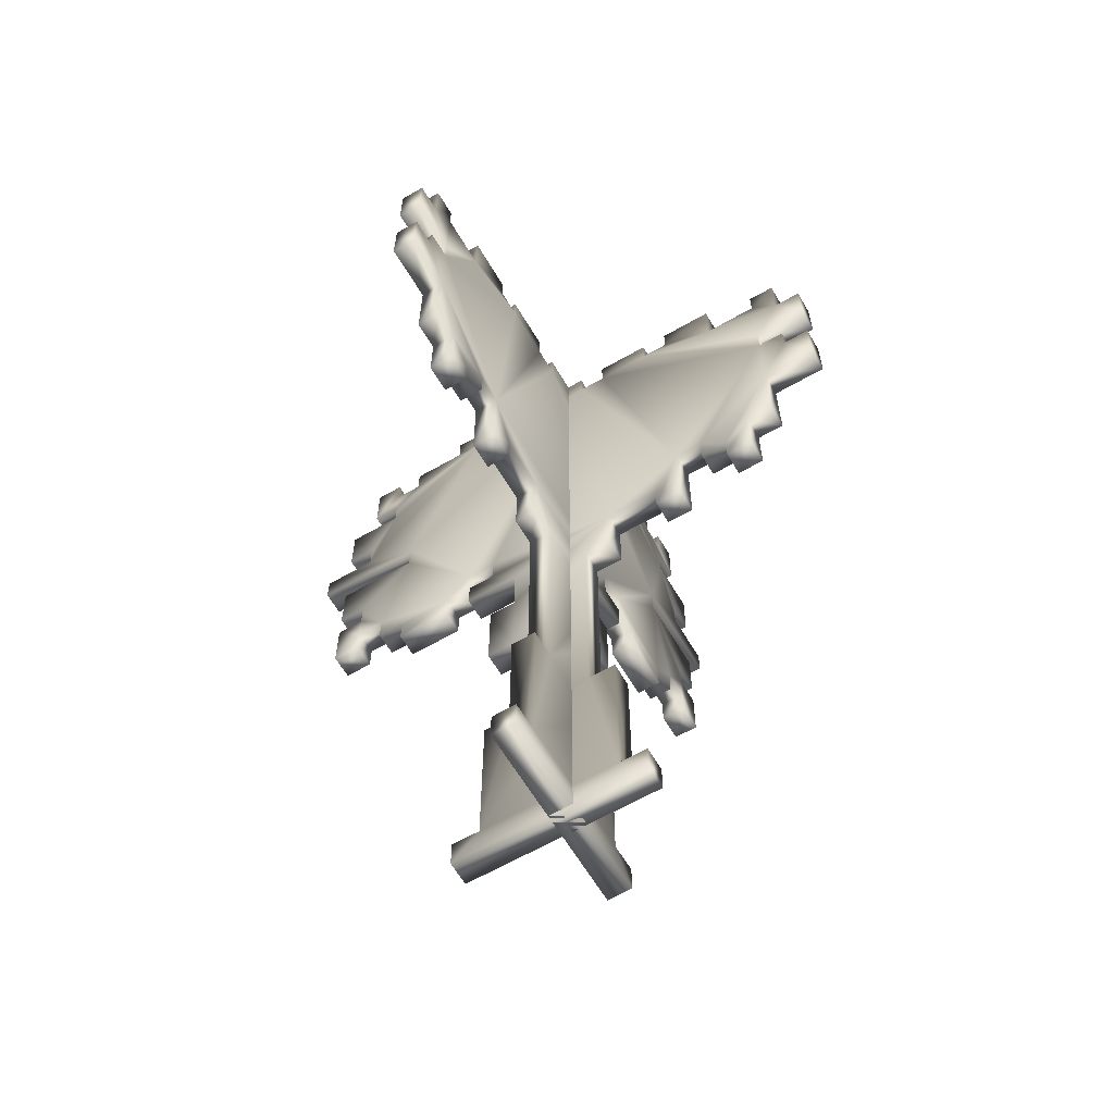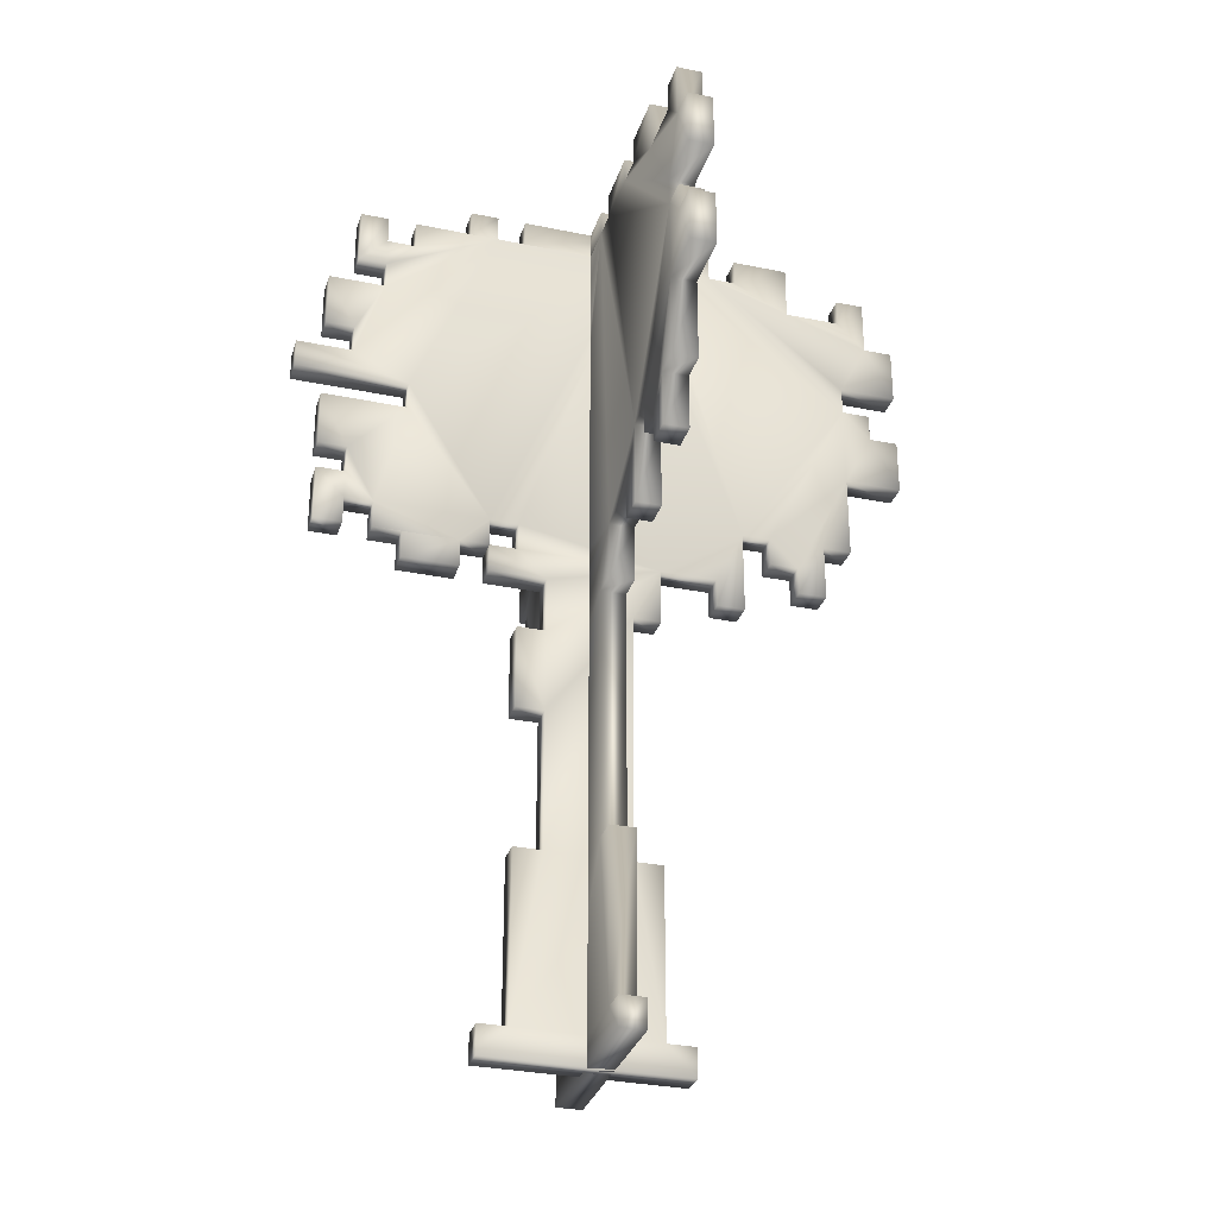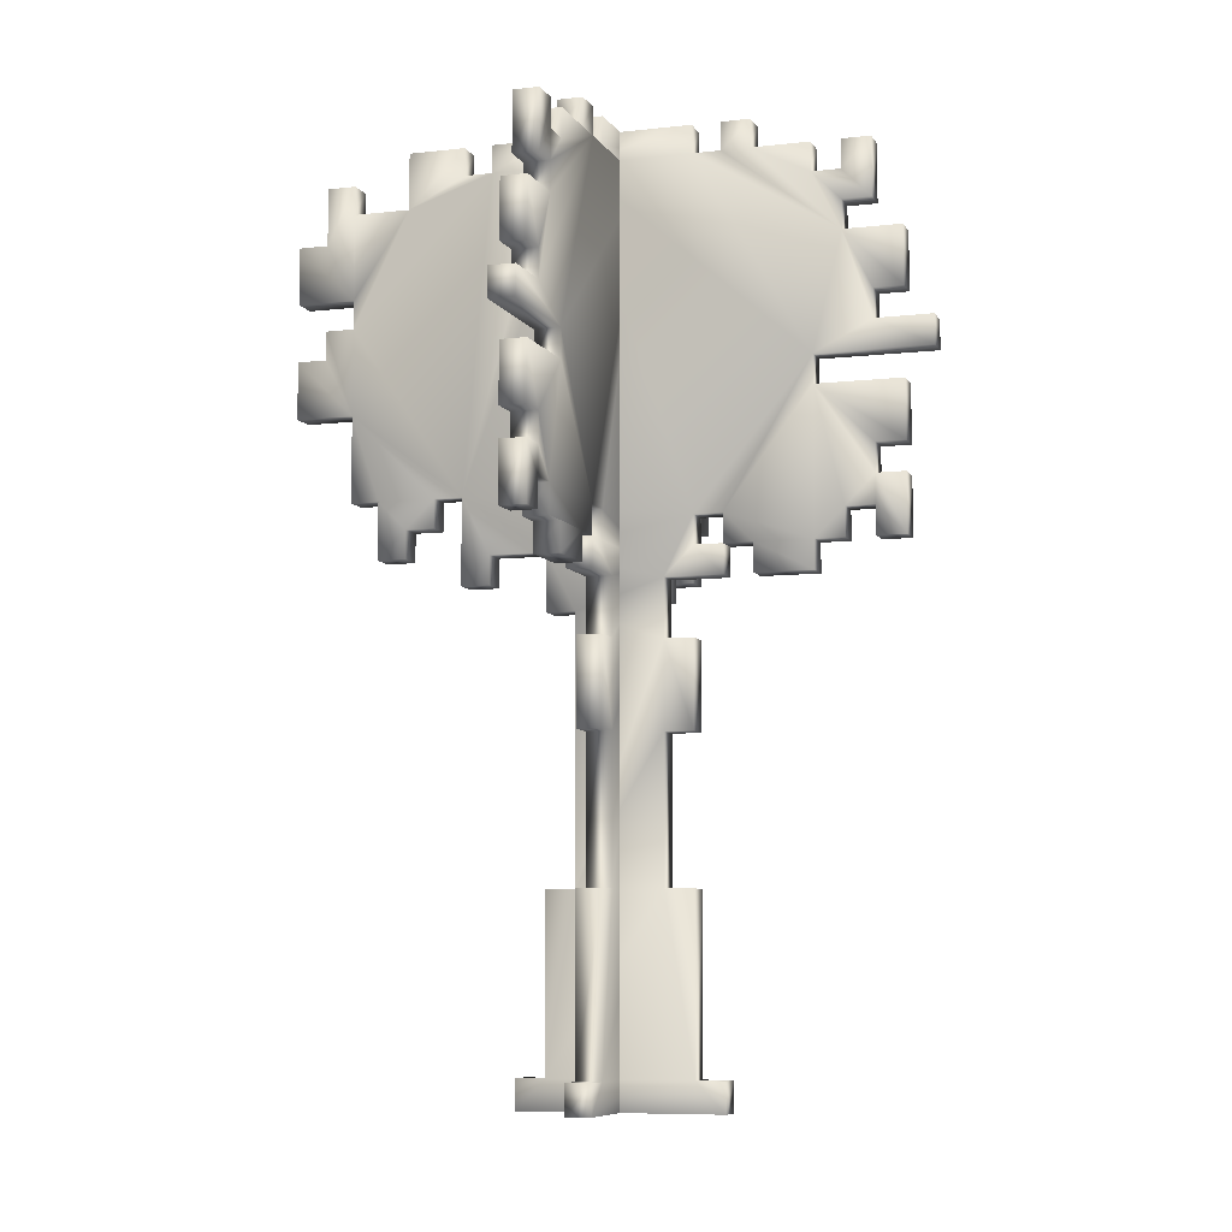
<metadata>
{"format":"obj","ext":"obj","renderer":"f3d","projection":"perspective","resolution":1024,"background":"white","views":[{"elev":-62.7,"azim":30.3,"up":"+Y"},{"elev":-30.9,"azim":-16.5,"up":"+Y"},{"elev":-7.6,"azim":-161.9,"up":"+Y"}]}
</metadata>
<code>
o c:/Documents and Settings/v21/My Documents/My Dropbox/joebabies/other/tree.ai
v -1.501 10.33 0.1428
v -1.501 10.02 0.1428
v -2.147 10.02 0.1428
v -2.147 9.696 0.1428
v -2.471 9.696 0.1428
v -2.471 10.02 0.1428
v -2.794 10.02 0.1428
v -2.794 9.372 0.1428
v -2.471 9.372 0.1428
v -2.471 9.049 0.1428
v -3.117 9.049 0.1428
v -3.117 8.403 0.1428
v -2.794 8.403 0.1428
v -2.794 8.079 0.1428
v -3.43 8.079 0.1428
v -3.43 7.756 0.1428
v -2.147 7.756 0.1428
v -2.147 7.433 0.1428
v -3.117 7.433 0.1428
v -3.117 6.786 0.1428
v -2.794 6.786 0.1428
v -2.794 6.463 0.1428
v -3.117 6.463 0.1428
v -3.117 5.817 0.1428
v -2.794 5.817 0.1428
v -2.794 6.14 0.1428
v -2.471 6.14 0.1428
v -2.471 5.817 0.1428
v -2.147 5.817 0.1428
v -2.147 5.493 0.1428
v -1.501 5.493 0.1428
v -1.501 5.817 0.1428
v -1.178 5.817 0.1428
v -1.178 6.14 0.1428
v -0.8545 6.14 0.1428
v -0.8545 5.817 0.1428
v -1.178 5.817 0.1428
v -1.178 5.493 0.1428
v -0.5312 5.493 0.1428
v -0.5312 4.847 0.1428
v -0.8545 4.847 0.1428
v -0.8545 3.877 0.1428
v -0.5312 3.877 0.1428
v -0.5312 2.261 0.1428
v -0.8545 2.261 0.1428
v -0.8545 0.3215 0.1428
v -1.178 0.3215 0.1428
v -1.178 -0.01188 0.1428
v 1.085 -0.01188 0.1428
v 1.085 0.3215 0.1428
v 0.7618 0.3215 0.1428
v 0.7618 2.261 0.1428
v 0.4385 2.261 0.1428
v 0.4385 5.17 0.1428
v 0.7618 5.17 0.1428
v 0.7618 5.817 0.1428
v 1.408 5.817 0.1428
v 1.408 5.493 0.1428
v 1.732 5.493 0.1428
v 1.732 6.463 0.1428
v 2.055 6.463 0.1428
v 2.055 6.14 0.1428
v 2.378 6.14 0.1428
v 2.378 5.817 0.1428
v 2.701 5.817 0.1428
v 2.701 6.463 0.1428
v 3.025 6.463 0.1428
v 3.025 7.433 0.1428
v 3.681 7.433 0.1428
v 3.681 8.079 0.1428
v 3.348 8.079 0.1428
v 3.348 8.403 0.1428
v 3.025 8.403 0.1428
v 3.025 8.726 0.1428
v 3.681 8.726 0.1428
v 3.681 9.372 0.1428
v 3.348 9.372 0.1428
v 3.348 10.02 0.1428
v 3.025 10.02 0.1428
v 3.025 9.696 0.1428
v 2.378 9.696 0.1428
v 2.378 10.33 0.1428
v 1.732 10.33 0.1428
v 1.732 10.02 0.1428
v 1.408 10.02 0.1428
v 1.408 10.33 0.1428
v 0.7618 10.33 0.1428
v 0.7618 10.02 0.1428
v 0.4385 10.02 0.1428
v 0.4385 10.33 0.1428
v -0.8545 10.33 0.1428
v -0.8545 10.02 0.1428
v -1.178 10.02 0.1428
v -1.178 10.33 0.1428
v -1.501 10.33 -0.1428
v -1.501 10.02 -0.1428
v -2.147 10.02 -0.1428
v -2.147 9.696 -0.1428
v -2.471 9.696 -0.1428
v -2.471 10.02 -0.1428
v -2.794 10.02 -0.1428
v -2.794 9.372 -0.1428
v -2.471 9.372 -0.1428
v -2.471 9.049 -0.1428
v -3.117 9.049 -0.1428
v -3.117 8.403 -0.1428
v -2.794 8.403 -0.1428
v -2.794 8.079 -0.1428
v -3.43 8.079 -0.1428
v -3.43 7.756 -0.1428
v -2.147 7.756 -0.1428
v -2.147 7.433 -0.1428
v -3.117 7.433 -0.1428
v -3.117 6.786 -0.1428
v -2.794 6.786 -0.1428
v -2.794 6.463 -0.1428
v -3.117 6.463 -0.1428
v -3.117 5.817 -0.1428
v -2.794 5.817 -0.1428
v -2.794 6.14 -0.1428
v -2.471 6.14 -0.1428
v -2.471 5.817 -0.1428
v -2.147 5.817 -0.1428
v -2.147 5.493 -0.1428
v -1.501 5.493 -0.1428
v -1.501 5.817 -0.1428
v -1.178 5.817 -0.1428
v -1.178 6.14 -0.1428
v -0.8545 6.14 -0.1428
v -0.8545 5.817 -0.1428
v -1.178 5.817 -0.1428
v -1.178 5.493 -0.1428
v -0.5312 5.493 -0.1428
v -0.5312 4.847 -0.1428
v -0.8545 4.847 -0.1428
v -0.8545 3.877 -0.1428
v -0.5312 3.877 -0.1428
v -0.5312 2.261 -0.1428
v -0.8545 2.261 -0.1428
v -0.8545 0.3215 -0.1428
v -1.178 0.3215 -0.1428
v -1.178 -0.01188 -0.1428
v 1.085 -0.01188 -0.1428
v 1.085 0.3215 -0.1428
v 0.7618 0.3215 -0.1428
v 0.7618 2.261 -0.1428
v 0.4385 2.261 -0.1428
v 0.4385 5.17 -0.1428
v 0.7618 5.17 -0.1428
v 0.7618 5.817 -0.1428
v 1.408 5.817 -0.1428
v 1.408 5.493 -0.1428
v 1.732 5.493 -0.1428
v 1.732 6.463 -0.1428
v 2.055 6.463 -0.1428
v 2.055 6.14 -0.1428
v 2.378 6.14 -0.1428
v 2.378 5.817 -0.1428
v 2.701 5.817 -0.1428
v 2.701 6.463 -0.1428
v 3.025 6.463 -0.1428
v 3.025 7.433 -0.1428
v 3.681 7.433 -0.1428
v 3.681 8.079 -0.1428
v 3.348 8.079 -0.1428
v 3.348 8.403 -0.1428
v 3.025 8.403 -0.1428
v 3.025 8.726 -0.1428
v 3.681 8.726 -0.1428
v 3.681 9.372 -0.1428
v 3.348 9.372 -0.1428
v 3.348 10.02 -0.1428
v 3.025 10.02 -0.1428
v 3.025 9.696 -0.1428
v 2.378 9.696 -0.1428
v 2.378 10.33 -0.1428
v 1.732 10.33 -0.1428
v 1.732 10.02 -0.1428
v 1.408 10.02 -0.1428
v 1.408 10.33 -0.1428
v 0.7618 10.33 -0.1428
v 0.7618 10.02 -0.1428
v 0.4385 10.02 -0.1428
v 0.4385 10.33 -0.1428
v -0.8545 10.33 -0.1428
v -0.8545 10.02 -0.1428
v -1.178 10.02 -0.1428
v -1.178 10.33 -0.1428
v -0.04661 10.33 -1.356
v -0.04661 10.02 -1.356
v -0.04345 10.02 -2.003
v -0.04345 9.696 -2.003
v -0.04187 9.696 -2.326
v -0.04187 10.02 -2.326
v -0.04029 10.02 -2.649
v -0.04029 9.372 -2.649
v -0.04187 9.372 -2.326
v -0.04187 9.049 -2.326
v -0.03872 9.049 -2.972
v -0.03872 8.403 -2.972
v -0.04029 8.403 -2.649
v -0.04029 8.079 -2.649
v -0.03719 8.079 -3.286
v -0.03719 7.756 -3.286
v -0.04345 7.756 -2.003
v -0.04345 7.433 -2.003
v -0.03872 7.433 -2.972
v -0.03872 6.786 -2.972
v -0.04029 6.786 -2.649
v -0.04029 6.463 -2.649
v -0.03872 6.463 -2.972
v -0.03872 5.817 -2.972
v -0.04029 5.817 -2.649
v -0.04029 6.14 -2.649
v -0.04187 6.14 -2.326
v -0.04187 5.817 -2.326
v -0.04345 5.817 -2.003
v -0.04345 5.493 -2.003
v -0.04661 5.493 -1.356
v -0.04661 5.817 -1.356
v -0.04819 5.817 -1.033
v -0.04819 6.14 -1.033
v -0.04977 6.14 -0.7097
v -0.04977 5.817 -0.7097
v -0.04819 5.817 -1.033
v -0.04819 5.493 -1.033
v -0.05135 5.493 -0.3865
v -0.05135 4.847 -0.3865
v -0.04977 4.847 -0.7097
v -0.04977 3.877 -0.7097
v -0.05135 3.877 -0.3865
v -0.05135 2.261 -0.3865
v -0.04977 2.261 -0.7097
v -0.04977 0.3215 -0.7097
v -0.04819 0.3215 -1.033
v -0.04819 -0.01188 -1.033
v -0.05925 -0.01188 1.23
v -0.05925 0.3215 1.23
v -0.05767 0.3215 0.9065
v -0.05767 2.261 0.9065
v -0.05609 2.261 0.5833
v -0.05609 5.17 0.5833
v -0.05767 5.17 0.9065
v -0.05767 5.817 0.9065
v -0.06083 5.817 1.553
v -0.06083 5.493 1.553
v -0.06241 5.493 1.876
v -0.06241 6.463 1.876
v -0.06399 6.463 2.199
v -0.06399 6.14 2.199
v -0.06557 6.14 2.523
v -0.06557 5.817 2.523
v -0.06715 5.817 2.846
v -0.06715 6.463 2.846
v -0.06873 6.463 3.169
v -0.06873 7.433 3.169
v -0.07194 7.433 3.826
v -0.07194 8.079 3.826
v -0.07031 8.079 3.492
v -0.07031 8.403 3.492
v -0.06873 8.403 3.169
v -0.06873 8.726 3.169
v -0.07194 8.726 3.826
v -0.07194 9.372 3.826
v -0.07031 9.372 3.492
v -0.07031 10.02 3.492
v -0.06873 10.02 3.169
v -0.06873 9.696 3.169
v -0.06557 9.696 2.523
v -0.06557 10.33 2.523
v -0.06241 10.33 1.876
v -0.06241 10.02 1.876
v -0.06083 10.02 1.553
v -0.06083 10.33 1.553
v -0.05767 10.33 0.9065
v -0.05767 10.02 0.9065
v -0.05609 10.02 0.5833
v -0.05609 10.33 0.5833
v -0.04977 10.33 -0.7097
v -0.04977 10.02 -0.7097
v -0.04819 10.02 -1.033
v -0.04819 10.33 -1.033
v 0.239 10.33 -1.355
v 0.239 10.02 -1.355
v 0.2421 10.02 -2.001
v 0.2421 9.696 -2.001
v 0.2437 9.696 -2.325
v 0.2437 10.02 -2.325
v 0.2453 10.02 -2.648
v 0.2453 9.372 -2.648
v 0.2437 9.372 -2.325
v 0.2437 9.049 -2.325
v 0.2469 9.049 -2.971
v 0.2469 8.403 -2.971
v 0.2453 8.403 -2.648
v 0.2453 8.079 -2.648
v 0.2484 8.079 -3.284
v 0.2484 7.756 -3.284
v 0.2421 7.756 -2.001
v 0.2421 7.433 -2.001
v 0.2469 7.433 -2.971
v 0.2469 6.786 -2.971
v 0.2453 6.786 -2.648
v 0.2453 6.463 -2.648
v 0.2469 6.463 -2.971
v 0.2469 5.817 -2.971
v 0.2453 5.817 -2.648
v 0.2453 6.14 -2.648
v 0.2437 6.14 -2.325
v 0.2437 5.817 -2.325
v 0.2421 5.817 -2.001
v 0.2421 5.493 -2.001
v 0.239 5.493 -1.355
v 0.239 5.817 -1.355
v 0.2374 5.817 -1.032
v 0.2374 6.14 -1.032
v 0.2358 6.14 -0.7083
v 0.2358 5.817 -0.7083
v 0.2374 5.817 -1.032
v 0.2374 5.493 -1.032
v 0.2342 5.493 -0.3851
v 0.2342 4.847 -0.3851
v 0.2358 4.847 -0.7083
v 0.2358 3.877 -0.7083
v 0.2342 3.877 -0.3851
v 0.2342 2.261 -0.3851
v 0.2358 2.261 -0.7083
v 0.2358 0.3215 -0.7083
v 0.2374 0.3215 -1.032
v 0.2374 -0.01188 -1.032
v 0.2263 -0.01188 1.231
v 0.2263 0.3215 1.231
v 0.2279 0.3215 0.9079
v 0.2279 2.261 0.9079
v 0.2295 2.261 0.5846
v 0.2295 5.17 0.5846
v 0.2279 5.17 0.9079
v 0.2279 5.817 0.9079
v 0.2248 5.817 1.554
v 0.2248 5.493 1.554
v 0.2232 5.493 1.878
v 0.2232 6.463 1.878
v 0.2216 6.463 2.201
v 0.2216 6.14 2.201
v 0.22 6.14 2.524
v 0.22 5.817 2.524
v 0.2184 5.817 2.847
v 0.2184 6.463 2.847
v 0.2169 6.463 3.171
v 0.2169 7.433 3.171
v 0.2137 7.433 3.827
v 0.2137 8.079 3.827
v 0.2153 8.079 3.494
v 0.2153 8.403 3.494
v 0.2169 8.403 3.171
v 0.2169 8.726 3.171
v 0.2137 8.726 3.827
v 0.2137 9.372 3.827
v 0.2153 9.372 3.494
v 0.2153 10.02 3.494
v 0.2169 10.02 3.171
v 0.2169 9.696 3.171
v 0.22 9.696 2.524
v 0.22 10.33 2.524
v 0.2232 10.33 1.878
v 0.2232 10.02 1.878
v 0.2248 10.02 1.554
v 0.2248 10.33 1.554
v 0.2279 10.33 0.9079
v 0.2279 10.02 0.9079
v 0.2295 10.02 0.5846
v 0.2295 10.33 0.5846
v 0.2358 10.33 -0.7083
v 0.2358 10.02 -0.7083
v 0.2374 10.02 -1.032
v 0.2374 10.33 -1.032
g c:/Documents and Settings/v21/My Documents/My Dropbox/joebabies/other/tree.ai_c:/Documents and Settings/v21/My Documents/My Dropbox/joebabies/other/tree.ai_auv
f 1 95 96 2
f 2 93 94 1
f 2 96 97 3
f 3 4 93 2
f 3 97 98 4
f 4 98 99 5
f 5 8 9 4
f 5 99 100 6
f 6 7 8 5
f 6 100 101 7
f 7 101 102 8
f 8 102 103 9
f 9 10 93 4
f 9 103 104 10
f 10 104 105 11
f 11 12 13 10
f 11 105 106 12
f 12 106 107 13
f 13 14 10
f 13 107 108 14
f 14 17 93 10
f 14 108 109 15
f 15 16 17 14
f 15 109 110 16
f 16 110 111 17
f 17 111 112 18
f 18 34 17
f 18 112 113 19
f 19 20 21 18
f 19 113 114 20
f 20 114 115 21
f 21 22 27 18
f 21 115 116 22
f 22 116 117 23
f 23 24 26 22
f 23 117 118 24
f 24 118 119 25
f 25 26 24
f 25 119 120 26
f 26 27 22
f 26 120 121 27
f 27 32 34 18
f 27 121 122 28
f 28 29 32 27
f 28 122 123 29
f 29 123 124 30
f 30 31 32 29
f 30 124 125 31
f 31 125 126 32
f 32 126 127 33
f 33 34 32
f 33 127 128 34
f 34 35 89 17
f 34 128 129 35
f 35 129 130 36
f 36 39 56 35
f 36 130 131 37
f 37 38 39 36
f 37 131 132 38
f 38 132 133 39
f 39 133 134 40
f 40 54 56 39
f 40 134 135 41
f 41 42 43 40
f 41 135 136 42
f 42 136 137 43
f 43 54 40
f 43 137 138 44
f 44 53 54 43
f 44 138 139 45
f 45 46 44
f 45 139 140 46
f 46 51 53 44
f 46 140 141 47
f 47 48 46
f 47 141 142 48
f 48 49 51 46
f 48 142 143 49
f 49 143 144 50
f 50 51 49
f 50 144 145 51
f 51 145 146 52
f 52 53 51
f 52 146 147 53
f 53 147 148 54
f 54 148 149 55
f 55 56 54
f 55 149 150 56
f 56 60 89 35
f 56 150 151 57
f 57 60 56
f 57 151 152 58
f 58 59 60 57
f 58 152 153 59
f 59 153 154 60
f 60 154 155 61
f 61 68 73 60
f 61 155 156 62
f 62 63 61
f 62 156 157 63
f 63 66 68 61
f 63 157 158 64
f 64 65 66 63
f 64 158 159 65
f 65 159 160 66
f 66 160 161 67
f 67 68 66
f 67 161 162 68
f 68 162 163 69
f 69 70 71 68
f 69 163 164 70
f 70 164 165 71
f 71 72 73 68
f 71 165 166 72
f 72 166 167 73
f 73 85 88 60
f 73 167 168 74
f 74 81 85 73
f 74 168 169 75
f 75 76 77 74
f 75 169 170 76
f 76 170 171 77
f 77 80 81 74
f 77 171 172 78
f 78 79 80 77
f 78 172 173 79
f 79 173 174 80
f 80 174 175 81
f 81 175 176 82
f 82 83 84 81
f 82 176 177 83
f 83 177 178 84
f 84 85 81
f 84 178 179 85
f 85 179 180 86
f 86 87 88 85
f 86 180 181 87
f 87 181 182 88
f 88 89 60
f 88 182 183 89
f 89 92 93 17
f 89 183 184 90
f 90 91 92 89
f 90 184 185 91
f 91 185 186 92
f 92 186 187 93
f 93 187 188 94
f 94 188 95 1
f 95 188 187 96
f 96 98 97
f 96 187 104 98
f 98 103 102 99
f 98 104 103
f 99 102 101 100
f 104 107 106 105
f 104 111 108 107
f 104 187 186 111
f 108 111 110 109
f 111 129 128 112
f 111 186 183 129
f 112 115 114 113
f 112 121 116 115
f 112 128 123 121
f 116 120 118 117
f 116 121 120
f 118 120 119
f 121 123 122
f 123 128 126 124
f 124 126 125
f 126 128 127
f 129 150 133 130
f 129 183 154 150
f 130 133 132 131
f 133 150 148 134
f 134 137 136 135
f 134 148 147 137
f 137 147 138
f 138 140 139
f 138 147 145 140
f 140 142 141
f 140 145 143 142
f 143 145 144
f 145 147 146
f 148 150 149
f 150 154 151
f 151 154 153 152
f 154 167 162 155
f 154 182 179 167
f 154 183 182
f 155 160 157 156
f 155 162 160
f 157 160 159 158
f 160 162 161
f 162 165 164 163
f 162 167 166 165
f 167 179 175 168
f 168 171 170 169
f 168 175 174 171
f 171 174 173 172
f 175 178 177 176
f 175 179 178
f 179 182 181 180
f 183 186 185 184
f 189 283 284 190
f 190 281 282 189
f 190 284 285 191
f 191 192 281 190
f 191 285 286 192
f 192 286 287 193
f 193 196 197 192
f 193 287 288 194
f 194 195 196 193
f 194 288 289 195
f 195 289 290 196
f 196 290 291 197
f 197 198 281 192
f 197 291 292 198
f 198 292 293 199
f 199 200 201 198
f 199 293 294 200
f 200 294 295 201
f 201 202 198
f 201 295 296 202
f 202 205 281 198
f 202 296 297 203
f 203 204 205 202
f 203 297 298 204
f 204 298 299 205
f 205 299 300 206
f 206 222 205
f 206 300 301 207
f 207 208 209 206
f 207 301 302 208
f 208 302 303 209
f 209 210 215 206
f 209 303 304 210
f 210 304 305 211
f 211 212 214 210
f 211 305 306 212
f 212 306 307 213
f 213 214 212
f 213 307 308 214
f 214 215 210
f 214 308 309 215
f 215 220 222 206
f 215 309 310 216
f 216 217 220 215
f 216 310 311 217
f 217 311 312 218
f 218 219 220 217
f 218 312 313 219
f 219 313 314 220
f 220 314 315 221
f 221 222 220
f 221 315 316 222
f 222 223 277 205
f 222 316 317 223
f 223 317 318 224
f 224 227 244 223
f 224 318 319 225
f 225 226 227 224
f 225 319 320 226
f 226 320 321 227
f 227 321 322 228
f 228 242 244 227
f 228 322 323 229
f 229 230 231 228
f 229 323 324 230
f 230 324 325 231
f 231 242 228
f 231 325 326 232
f 232 241 242 231
f 232 326 327 233
f 233 234 232
f 233 327 328 234
f 234 239 241 232
f 234 328 329 235
f 235 236 234
f 235 329 330 236
f 236 237 239 234
f 236 330 331 237
f 237 331 332 238
f 238 239 237
f 238 332 333 239
f 239 333 334 240
f 240 241 239
f 240 334 335 241
f 241 335 336 242
f 242 336 337 243
f 243 244 242
f 243 337 338 244
f 244 248 277 223
f 244 338 339 245
f 245 248 244
f 245 339 340 246
f 246 247 248 245
f 246 340 341 247
f 247 341 342 248
f 248 342 343 249
f 249 256 261 248
f 249 343 344 250
f 250 251 249
f 250 344 345 251
f 251 254 256 249
f 251 345 346 252
f 252 253 254 251
f 252 346 347 253
f 253 347 348 254
f 254 348 349 255
f 255 256 254
f 255 349 350 256
f 256 350 351 257
f 257 258 259 256
f 257 351 352 258
f 258 352 353 259
f 259 260 261 256
f 259 353 354 260
f 260 354 355 261
f 261 273 276 248
f 261 355 356 262
f 262 269 273 261
f 262 356 357 263
f 263 264 265 262
f 263 357 358 264
f 264 358 359 265
f 265 268 269 262
f 265 359 360 266
f 266 267 268 265
f 266 360 361 267
f 267 361 362 268
f 268 362 363 269
f 269 363 364 270
f 270 271 272 269
f 270 364 365 271
f 271 365 366 272
f 272 273 269
f 272 366 367 273
f 273 367 368 274
f 274 275 276 273
f 274 368 369 275
f 275 369 370 276
f 276 277 248
f 276 370 371 277
f 277 280 281 205
f 277 371 372 278
f 278 279 280 277
f 278 372 373 279
f 279 373 374 280
f 280 374 375 281
f 281 375 376 282
f 282 376 283 189
f 283 376 375 284
f 284 286 285
f 284 375 292 286
f 286 291 290 287
f 286 292 291
f 287 290 289 288
f 292 295 294 293
f 292 299 296 295
f 292 375 374 299
f 296 299 298 297
f 299 317 316 300
f 299 374 371 317
f 300 303 302 301
f 300 309 304 303
f 300 316 311 309
f 304 308 306 305
f 304 309 308
f 306 308 307
f 309 311 310
f 311 316 314 312
f 312 314 313
f 314 316 315
f 317 338 321 318
f 317 371 342 338
f 318 321 320 319
f 321 338 336 322
f 322 325 324 323
f 322 336 335 325
f 325 335 326
f 326 328 327
f 326 335 333 328
f 328 330 329
f 328 333 331 330
f 331 333 332
f 333 335 334
f 336 338 337
f 338 342 339
f 339 342 341 340
f 342 355 350 343
f 342 370 367 355
f 342 371 370
f 343 348 345 344
f 343 350 348
f 345 348 347 346
f 348 350 349
f 350 353 352 351
f 350 355 354 353
f 355 367 363 356
f 356 359 358 357
f 356 363 362 359
f 359 362 361 360
f 363 366 365 364
f 363 367 366
f 367 370 369 368
f 371 374 373 372

</code>
